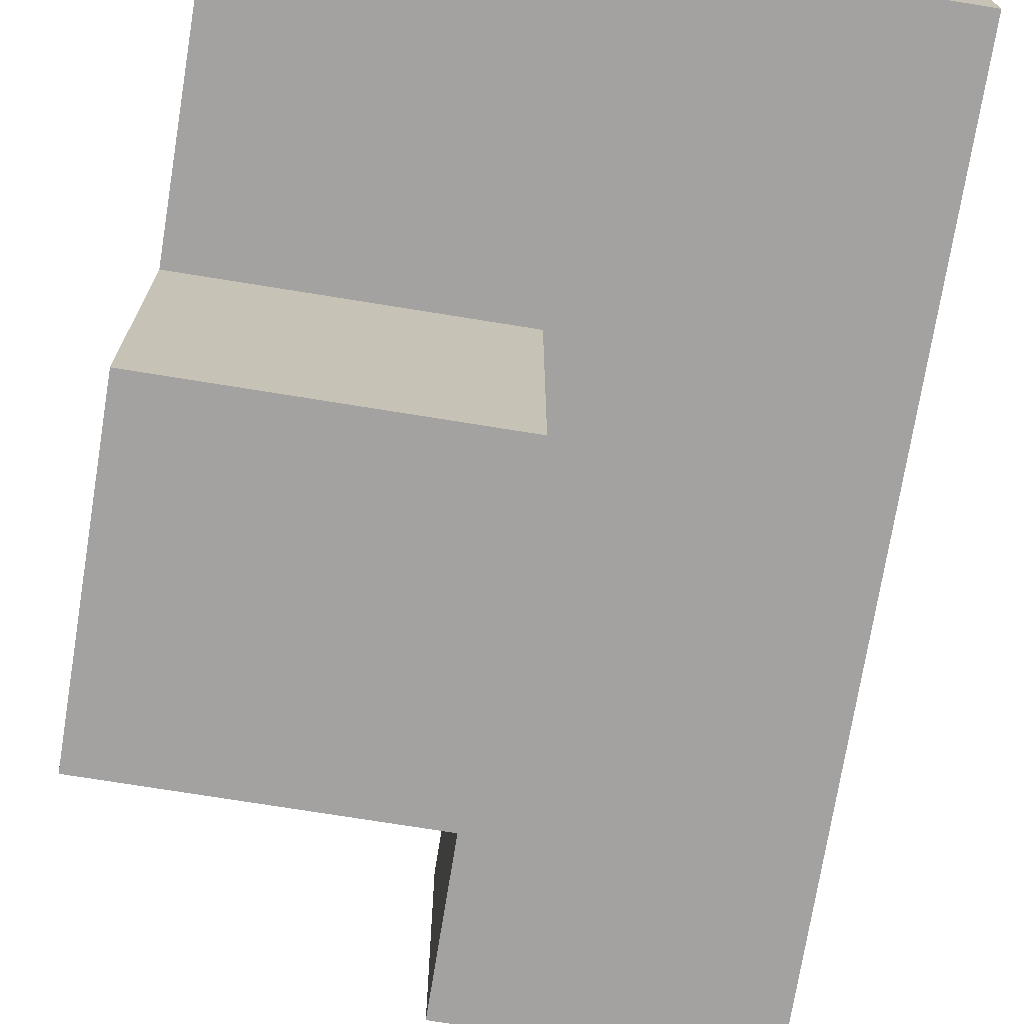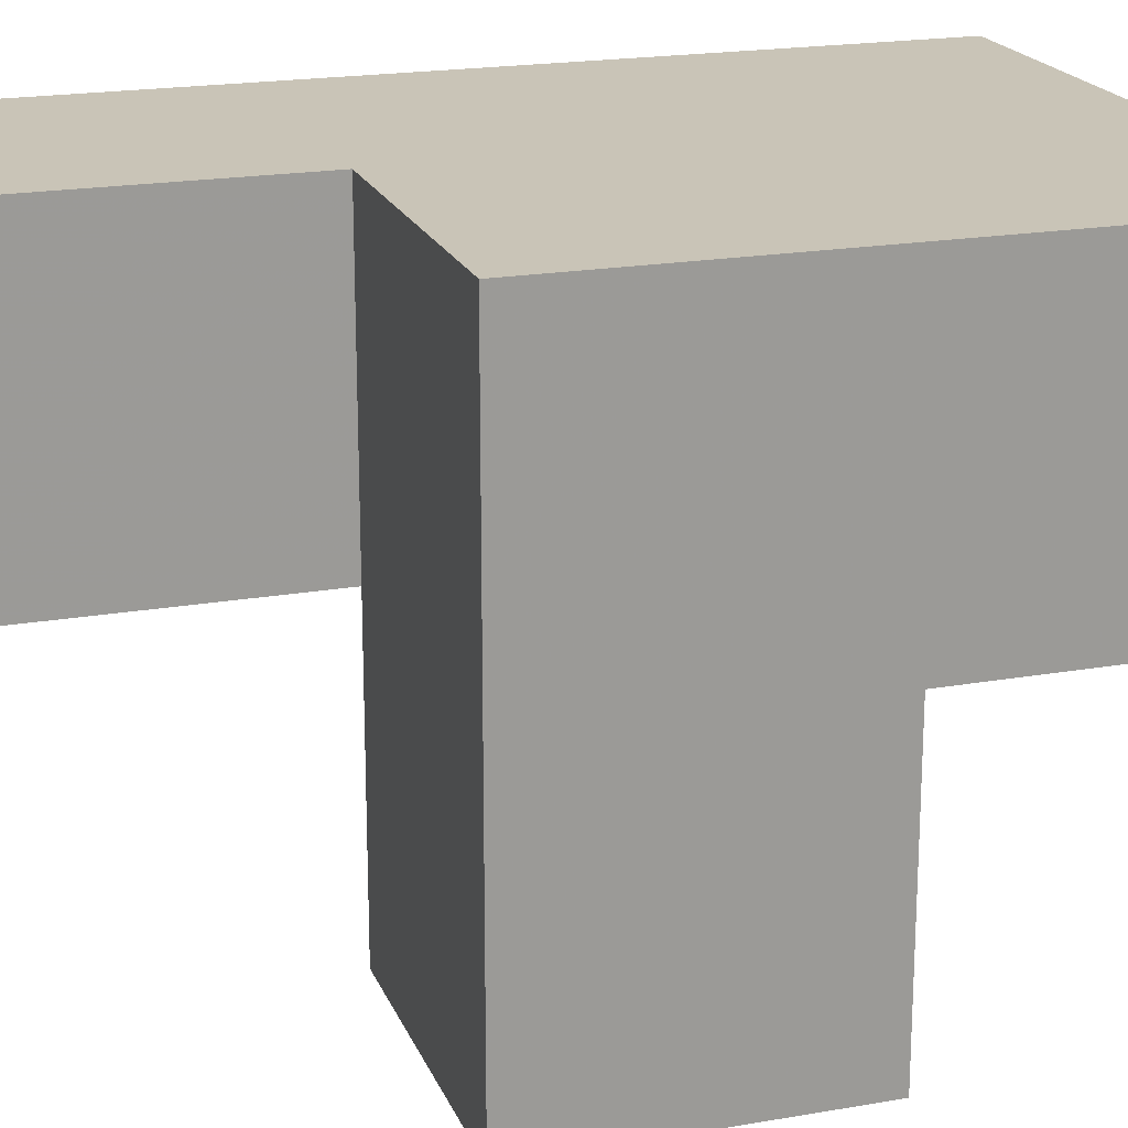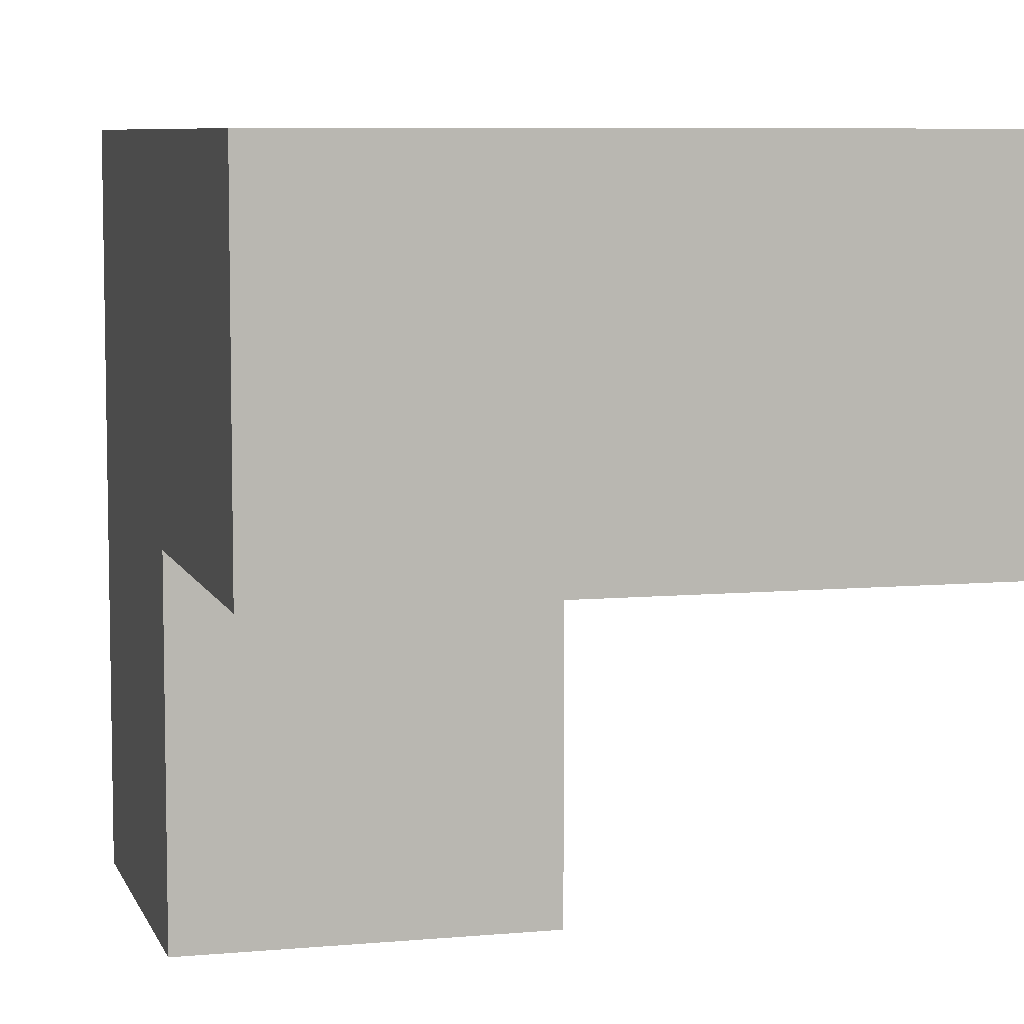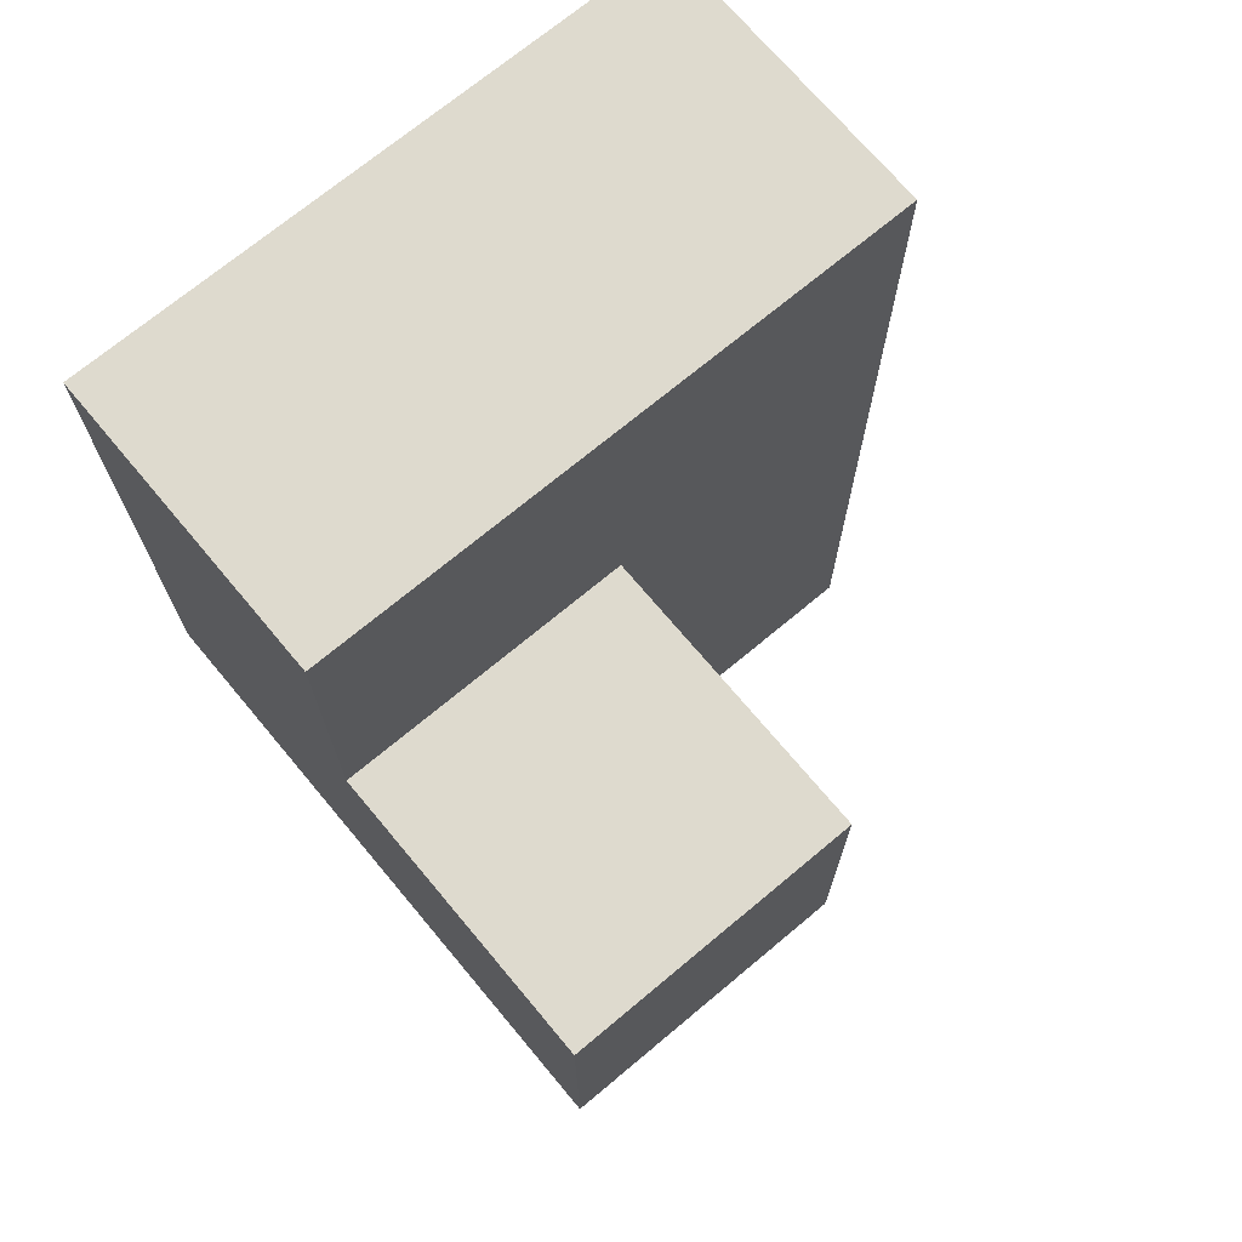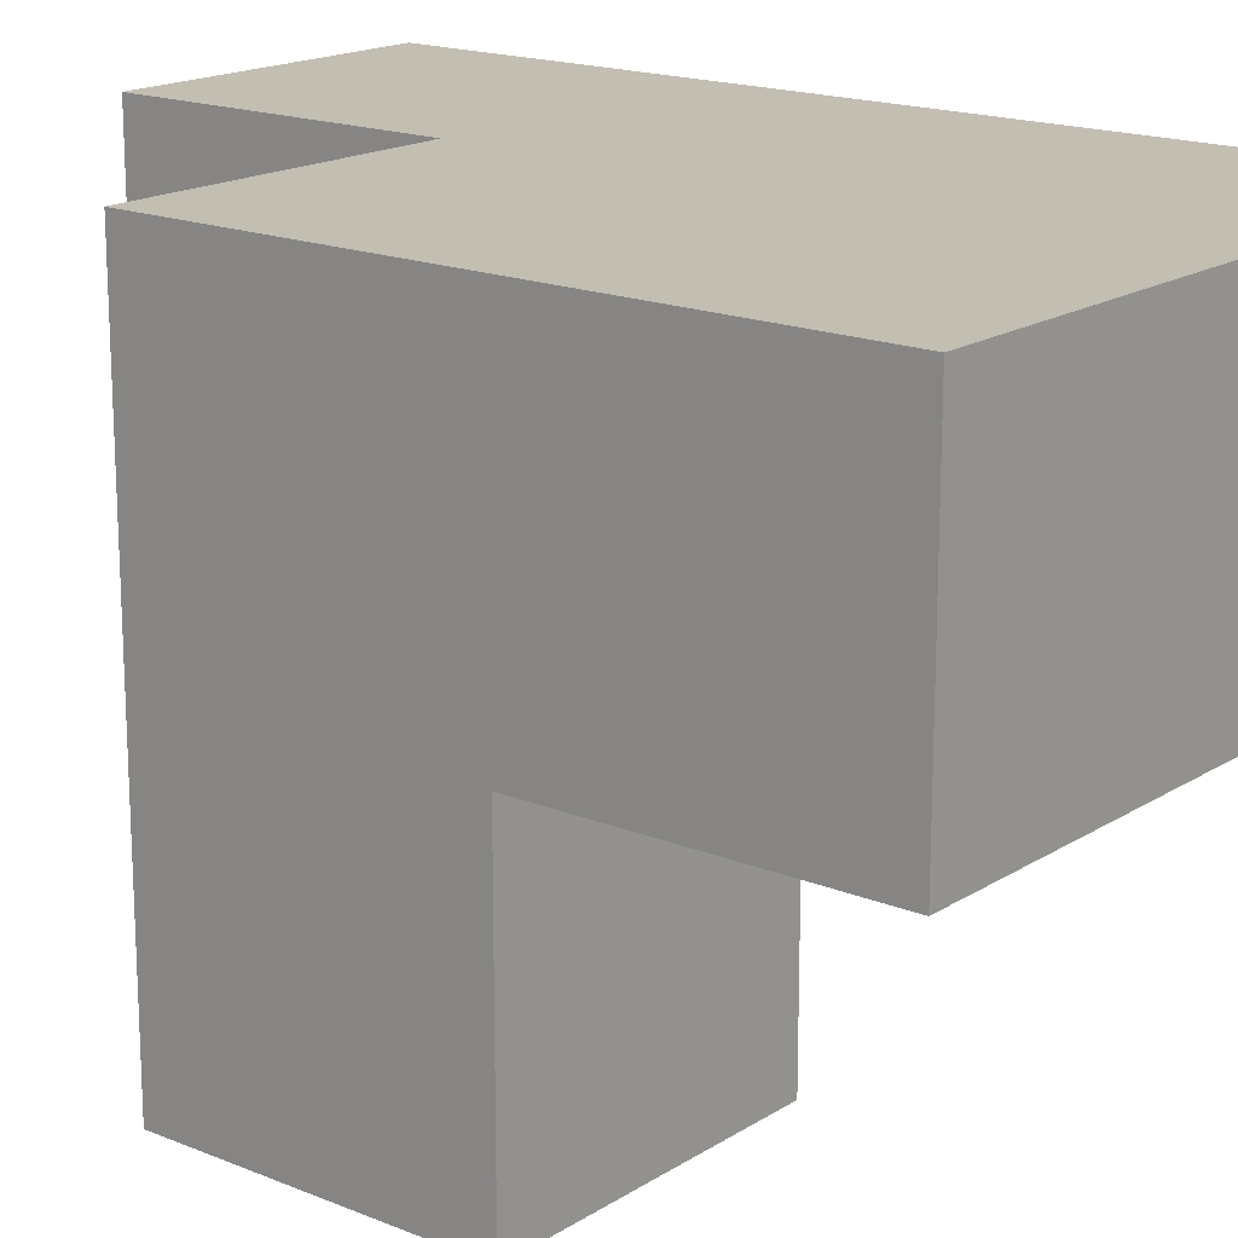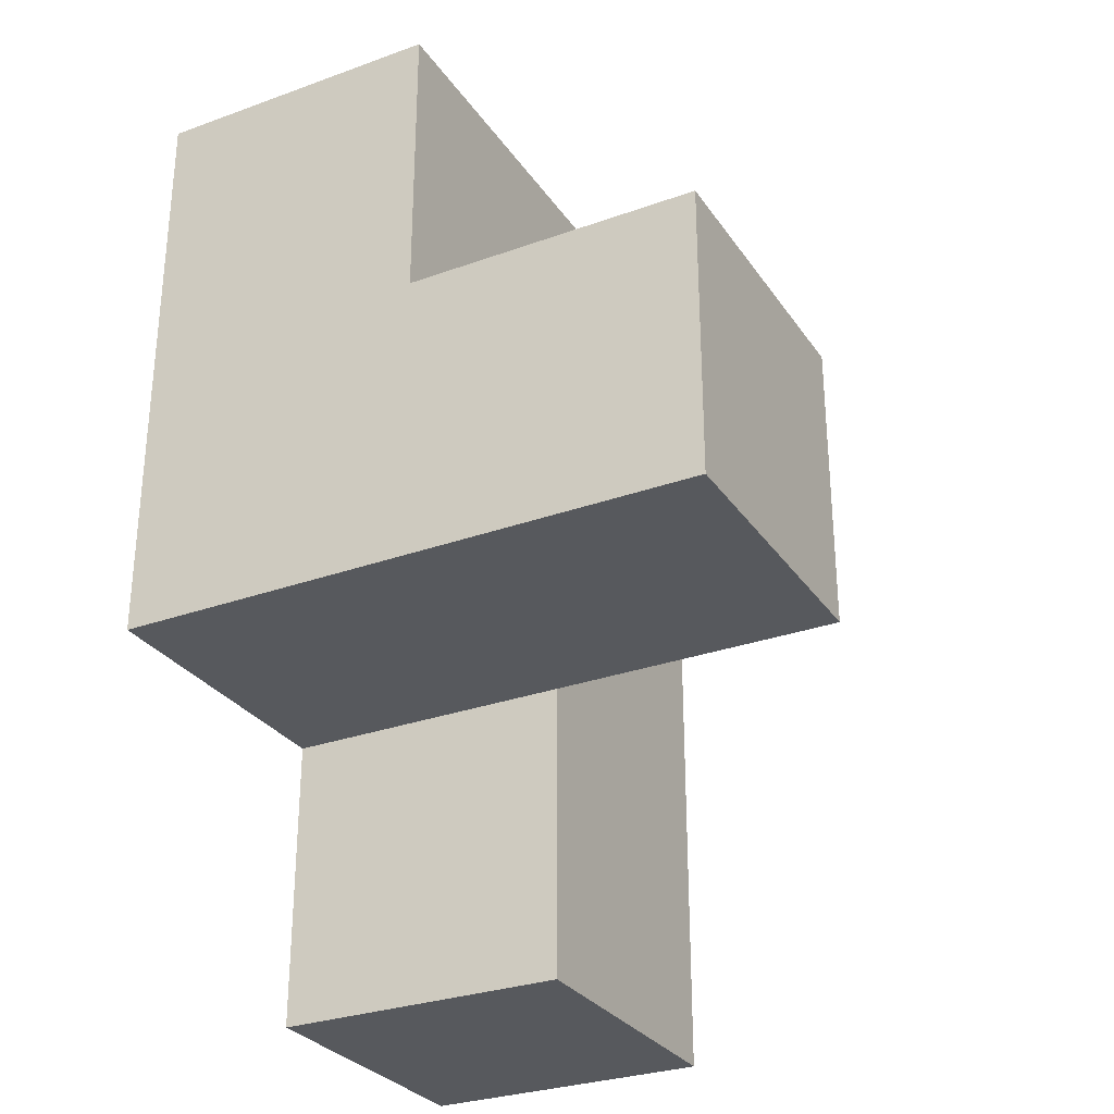
<metadata>
{"format":"obj","ext":"obj","renderer":"f3d","projection":"perspective","resolution":1024,"background":"white","views":[{"elev":-72.7,"azim":-9.2,"up":"+Y"},{"elev":19.9,"azim":-107.9,"up":"+Y"},{"elev":7.1,"azim":-15.0,"up":"+Y"},{"elev":71.2,"azim":-39.9,"up":"+Z"},{"elev":17.4,"azim":-51.0,"up":"+Y"},{"elev":-29.6,"azim":-62.1,"up":"+Z"}]}
</metadata>
<code>
v 2 0.01269 1.996
v 2 1.993 1.996
v 2 1.003 0.01615
v 2 1.003 2.986
v 2.99 1.993 1.006
v 1.01 1.993 1.996
v 2.99 1.003 1.996
v 1.01 0.01269 1.006
v 1.01 1.003 2.986
v 2 0.01269 1.006
v 2 1.003 1.996
v 2 1.993 1.006
v 2.99 1.003 1.006
v 2.99 1.993 0.01615
v 1.01 1.993 1.006
v 2.99 1.993 2.986
v 1.01 1.003 1.996
v 2 1.993 0.01615
v 2 1.993 2.986
v 2 1.003 1.006
v 2.99 1.003 2.986
v 2.99 1.993 1.996
v 1.01 1.993 2.986
v 2.99 1.003 0.01615
v 1.01 0.01269 1.996
v 1.01 1.003 1.006
f 20 26 12
f 15 12 26
f 12 15 2
f 6 2 15
f 15 26 6
f 17 6 26
f 9 4 23
f 19 23 4
f 17 11 9
f 4 9 11
f 2 6 19
f 23 19 6
f 6 17 23
f 9 23 17
f 20 13 11
f 7 11 13
f 5 12 22
f 2 22 12
f 13 5 7
f 22 7 5
f 10 8 20
f 26 20 8
f 25 1 17
f 11 17 1
f 8 10 25
f 1 25 10
f 26 8 17
f 25 17 8
f 10 20 1
f 11 1 20
f 24 3 14
f 18 14 3
f 3 24 20
f 13 20 24
f 14 18 5
f 12 5 18
f 18 3 12
f 20 12 3
f 24 14 13
f 5 13 14
f 4 21 19
f 16 19 21
f 11 7 4
f 21 4 7
f 22 2 16
f 19 16 2
f 7 22 21
f 16 21 22

</code>
